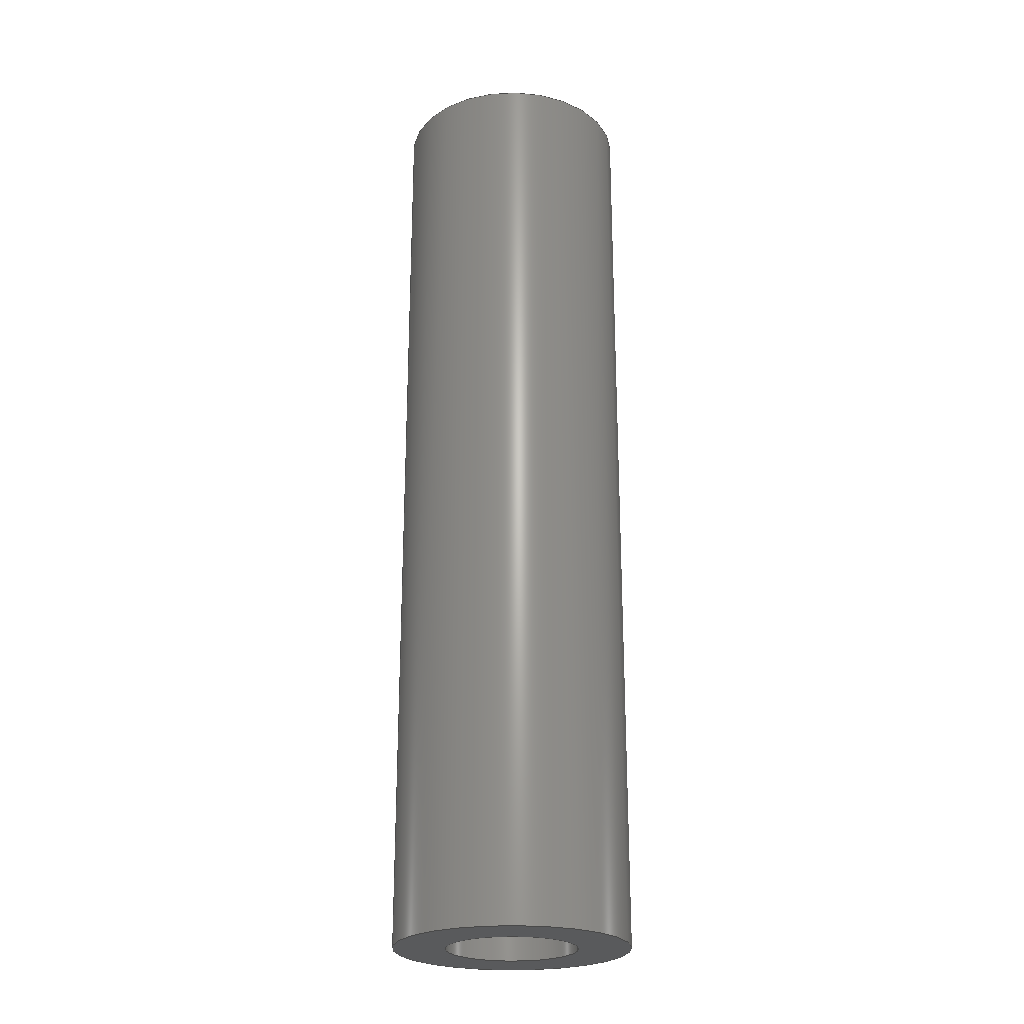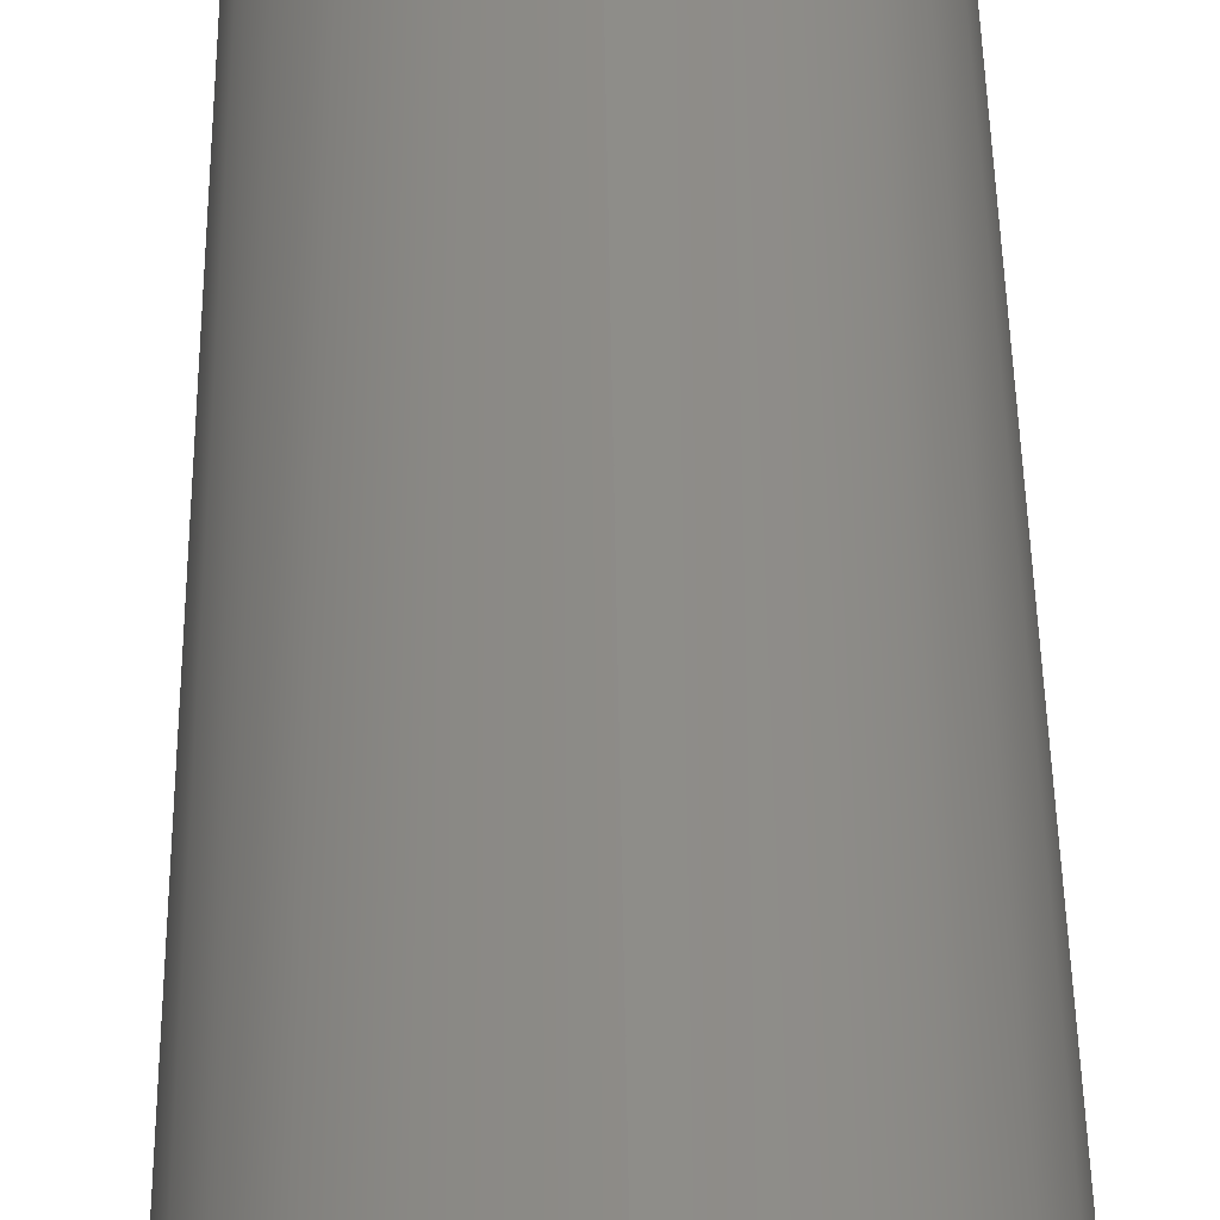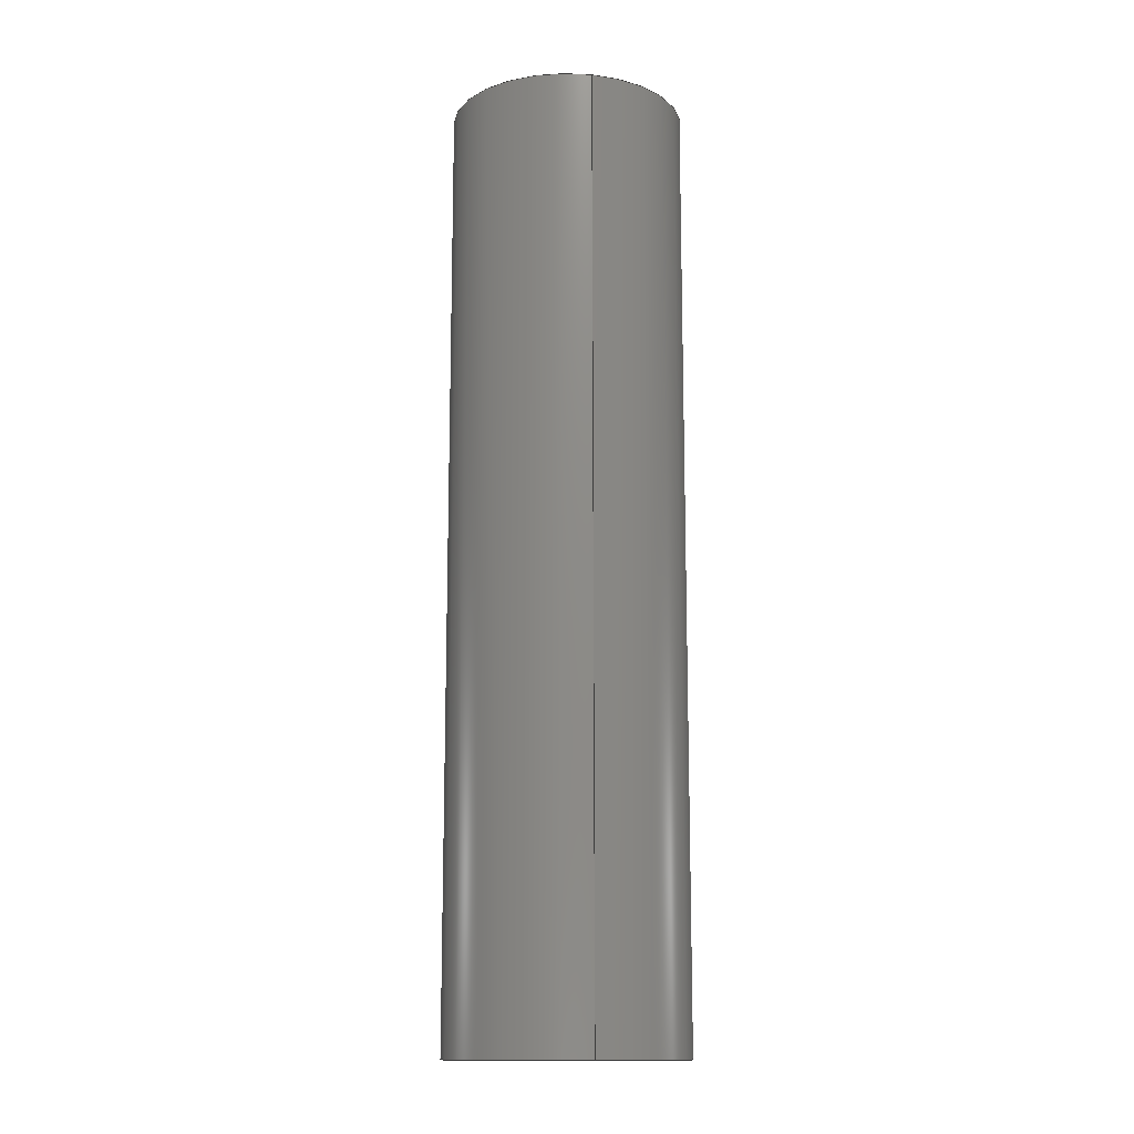
<metadata>
{"format":"step","ext":"step","renderer":"f3d","projection":"perspective","resolution":1024,"background":"white","views":[{"elev":-24.2,"azim":-99.1,"up":"+Y"},{"elev":38.6,"azim":-0.7,"up":"+Z"},{"elev":-13.6,"azim":168.1,"up":"+Y"}]}
</metadata>
<code>
ISO-10303-21;
DATA;
#1 = AXIS2_PLACEMENT_3D ( 'NONE', #22, #200, #174 ) ;
#2 = CARTESIAN_POINT ( 'NONE',  ( 8.573e-18, 1, 0.07 ) ) ;
#3 = CARTESIAN_POINT ( 'NONE',  ( 8.573e-18, 1, 0.07 ) ) ;
#4 = DATE_AND_TIME ( #52, #9 ) ;
#5 = VECTOR ( 'NONE', #180, 39.37 ) ;
#6 = DIRECTION ( 'NONE',  ( 0, 1, 0 ) ) ;
#7 = DIRECTION ( 'NONE',  ( -0, -1, -0 ) ) ;
#8 = PRODUCT_DEFINITION_FORMATION_WITH_SPECIFIED_SOURCE ( 'ANY', '', #85, .NOT_KNOWN. ) ;
#9 = LOCAL_TIME ( 8, 32, 11, #41 ) ;
#10 = CIRCLE ( 'NONE', #239, 0.07 ) ;
#11 = EDGE_LOOP ( 'NONE', ( #92, #44, #178, #212 ) ) ;
#12 = DIRECTION ( 'NONE',  ( 0, 0, 1 ) ) ;
#13 = LINE ( 'NONE', #97, #128 ) ;
#14 = ORIENTED_EDGE ( 'NONE', *, *, #199, .T. ) ;
#15 = APPLICATION_CONTEXT ( 'configuration controlled 3d designs of mechanical parts and assemblies' ) ;
#16 = DIRECTION ( 'NONE',  ( 1, 0, 0 ) ) ;
#17 = ADVANCED_FACE ( 'NONE', ( #181 ), #107, .F. ) ;
#18 = CC_DESIGN_DATE_AND_TIME_ASSIGNMENT ( #197, #249, ( #51 ) ) ;
#19 = PERSON_AND_ORGANIZATION ( #222, #115 ) ;
#20 = EDGE_LOOP ( 'NONE', ( #78, #228 ) ) ;
#21 = DIRECTION ( 'NONE',  ( -0, -1, -0 ) ) ;
#22 = CARTESIAN_POINT ( 'NONE',  ( 0, 0, 0 ) ) ;
#23 = AXIS2_PLACEMENT_3D ( 'NONE', #30, #230, #12 ) ;
#24 = ORIENTED_EDGE ( 'NONE', *, *, #133, .T. ) ;
#25 = PERSON_AND_ORGANIZATION ( #222, #115 ) ;
#26 = VERTEX_POINT ( 'NONE', #56 ) ;
#27 = ORIENTED_EDGE ( 'NONE', *, *, #208, .F. ) ;
#28 = CC_DESIGN_PERSON_AND_ORGANIZATION_ASSIGNMENT ( #79, #251, ( #8 ) ) ;
#29 = CALENDAR_DATE ( 2016, 2, 9 ) ;
#30 = CARTESIAN_POINT ( 'NONE',  ( 0, 0, 0 ) ) ;
#31 = VERTEX_POINT ( 'NONE', #194 ) ;
#32 = CARTESIAN_POINT ( 'NONE',  ( 0, 0, 0 ) ) ;
#33 = CIRCLE ( 'NONE', #103, 0.07 ) ;
#34 = EDGE_LOOP ( 'NONE', ( #119, #14 ) ) ;
#35 = DIRECTION ( 'NONE',  ( 0, 0, 1 ) ) ;
#36 = AXIS2_PLACEMENT_3D ( 'NONE', #153, #57, #217 ) ;
#37 = DIRECTION ( 'NONE',  ( -0, -1, -0 ) ) ;
#38 = DIRECTION ( 'NONE',  ( -0, -1, -0 ) ) ;
#39 = APPROVAL ( #75, 'UNSPECIFIED' ) ;
#40 = ORIENTED_EDGE ( 'NONE', *, *, #147, .T. ) ;
#41 = COORDINATED_UNIVERSAL_TIME_OFFSET ( 6, 0, .BEHIND. ) ;
#42 = DIRECTION ( 'NONE',  ( 0, 1, 0 ) ) ;
#43 = PLANE ( 'NONE',  #235 ) ;
#44 = ORIENTED_EDGE ( 'NONE', *, *, #99, .F. ) ;
#45 =( NAMED_UNIT ( * ) SI_UNIT ( $, .STERADIAN. ) SOLID_ANGLE_UNIT ( ) );
#46 = PRODUCT_RELATED_PRODUCT_CATEGORY ( 'detail', '', ( #85 ) ) ;
#47 = DATE_AND_TIME ( #149, #204 ) ;
#48 = APPROVAL ( #190, 'UNSPECIFIED' ) ;
#49 = EDGE_CURVE ( 'NONE', #131, #219, #151, .T. ) ;
#50 = AXIS2_PLACEMENT_3D ( 'NONE', #81, #80, #142 ) ;
#51 = PRODUCT_DEFINITION ( 'UNKNOWN', '', #8, #206 ) ;
#52 = CALENDAR_DATE ( 2016, 2, 9 ) ;
#53 = FACE_OUTER_BOUND ( 'NONE', #233, .T. ) ;
#54 = APPLICATION_PROTOCOL_DEFINITION ( 'international standard', 'config_control_design', 1994, #112 ) ;
#55 = CARTESIAN_POINT ( 'NONE',  ( 0, 0, 0 ) ) ;
#56 = CARTESIAN_POINT ( 'NONE',  ( 0, 0, -0.07 ) ) ;
#57 = DIRECTION ( 'NONE',  ( -0, -1, -0 ) ) ;
#58 = LINE ( 'NONE', #123, #5 ) ;
#59 = ORIENTED_EDGE ( 'NONE', *, *, #195, .F. ) ;
#60 = DIRECTION ( 'NONE',  ( 0, 0, -1 ) ) ;
#61 = DIRECTION ( 'NONE',  ( 0, 0, 1 ) ) ;
#62 = DIRECTION ( 'NONE',  ( 0, 0, 1 ) ) ;
#63 = AXIS2_PLACEMENT_3D ( 'NONE', #138, #37, #98 ) ;
#64 = DIRECTION ( 'NONE',  ( 0, 0, 1 ) ) ;
#65 = PRODUCT_DEFINITION_SHAPE ( 'NONE', 'NONE',  #51 ) ;
#66 = CARTESIAN_POINT ( 'NONE',  ( 8.573e-18, 0, 0.07 ) ) ;
#67 = AXIS2_PLACEMENT_3D ( 'NONE', #158, #101, #102 ) ;
#68 = APPROVAL_DATE_TIME ( #117, #203 ) ;
#69 = PERSON_AND_ORGANIZATION ( #222, #115 ) ;
#70 = ORIENTED_EDGE ( 'NONE', *, *, #195, .T. ) ;
#71 = CC_DESIGN_DATE_AND_TIME_ASSIGNMENT ( #226, #198, ( #141 ) ) ;
#72 = COORDINATED_UNIVERSAL_TIME_OFFSET ( 6, 0, .BEHIND. ) ;
#73 = ORIENTED_EDGE ( 'NONE', *, *, #183, .T. ) ;
#74 = ADVANCED_BREP_SHAPE_REPRESENTATION ( '633170', ( #164, #176 ), #156 ) ;
#75 = APPROVAL_STATUS ( 'not_yet_approved' ) ;
#76 = CC_DESIGN_PERSON_AND_ORGANIZATION_ASSIGNMENT ( #25, #114, ( #141 ) ) ;
#77 = DIRECTION ( 'NONE',  ( 0, 1, 0 ) ) ;
#78 = ORIENTED_EDGE ( 'NONE', *, *, #172, .F. ) ;
#79 = PERSON_AND_ORGANIZATION ( #222, #115 ) ;
#80 = DIRECTION ( 'NONE',  ( 0, 1, 0 ) ) ;
#81 = CARTESIAN_POINT ( 'NONE',  ( 0, 1, 0 ) ) ;
#82 = ORIENTED_EDGE ( 'NONE', *, *, #49, .F. ) ;
#83 = CARTESIAN_POINT ( 'NONE',  ( 0, 1, 0 ) ) ;
#84 = PLANE ( 'NONE',  #148 ) ;
#85 = PRODUCT ( '633170', '633170', '', ( #171 ) ) ;
#86 = CYLINDRICAL_SURFACE ( 'NONE', #224, 0.1249 ) ;
#87 = ORIENTED_EDGE ( 'NONE', *, *, #208, .T. ) ;
#88 = CARTESIAN_POINT ( 'NONE',  ( 0, 1, -0.07 ) ) ;
#89 = CALENDAR_DATE ( 2016, 2, 9 ) ;
#90 = ORIENTED_EDGE ( 'NONE', *, *, #110, .F. ) ;
#91 = FACE_OUTER_BOUND ( 'NONE', #20, .T. ) ;
#92 = ORIENTED_EDGE ( 'NONE', *, *, #147, .F. ) ;
#93 = APPLICATION_PROTOCOL_DEFINITION ( 'international standard', 'config_control_design', 1994, #15 ) ;
#94 = PERSON_AND_ORGANIZATION ( #222, #115 ) ;
#95 = PERSON_AND_ORGANIZATION_ROLE ( 'creator' ) ;
#96 = EDGE_LOOP ( 'NONE', ( #90, #27 ) ) ;
#97 = CARTESIAN_POINT ( 'NONE',  ( 0, 1, -0.07 ) ) ;
#98 = DIRECTION ( 'NONE',  ( 0, 0, -1 ) ) ;
#99 = EDGE_CURVE ( 'NONE', #31, #135, #227, .T. ) ;
#100 = APPROVAL_PERSON_ORGANIZATION ( #242, #48, #150 ) ;
#101 = DIRECTION ( 'NONE',  ( 0, 1, 0 ) ) ;
#102 = DIRECTION ( 'NONE',  ( 0, 0, 1 ) ) ;
#103 = AXIS2_PLACEMENT_3D ( 'NONE', #104, #179, #64 ) ;
#104 = CARTESIAN_POINT ( 'NONE',  ( 0, 1, 0 ) ) ;
#105 = AXIS2_PLACEMENT_3D ( 'NONE', #83, #6, #61 ) ;
#106 = APPROVAL_PERSON_ORGANIZATION ( #94, #39, #214 ) ;
#107 = CYLINDRICAL_SURFACE ( 'NONE', #63, 0.07 ) ;
#108 = EDGE_LOOP ( 'NONE', ( #82, #87, #73, #165 ) ) ;
#109 = DIRECTION ( 'NONE',  ( 0, -0, 1 ) ) ;
#110 = EDGE_CURVE ( 'NONE', #243, #131, #211, .T. ) ;
#111 = CIRCLE ( 'NONE', #1, 0.1249 ) ;
#112 = APPLICATION_CONTEXT ( 'configuration controlled 3d designs of mechanical parts and assemblies' ) ;
#113 = EDGE_LOOP ( 'NONE', ( #170, #236, #59, #193 ) ) ;
#114 = PERSON_AND_ORGANIZATION_ROLE ( 'classification_officer' ) ;
#115 = ORGANIZATION ( 'UNSPECIFIED', 'UNSPECIFIED', '' ) ;
#116 = CARTESIAN_POINT ( 'NONE',  ( 1.529e-17, 1, 0.1249 ) ) ;
#117 = DATE_AND_TIME ( #29, #167 ) ;
#118 = FACE_BOUND ( 'NONE', #244, .T. ) ;
#119 = ORIENTED_EDGE ( 'NONE', *, *, #99, .T. ) ;
#120 = UNCERTAINTY_MEASURE_WITH_UNIT (LENGTH_MEASURE( 1e-05 ), #145, 'distance_accuracy_value', 'NONE');
#121 = CARTESIAN_POINT ( 'NONE',  ( 0, 1, 0 ) ) ;
#122 = CARTESIAN_POINT ( 'NONE',  ( 0, 1, -0.1249 ) ) ;
#123 = CARTESIAN_POINT ( 'NONE',  ( 1.529e-17, 1, 0.1249 ) ) ;
#124 = AXIS2_PLACEMENT_3D ( 'NONE', #247, #168, #216 ) ;
#125 = APPROVAL_DATE_TIME ( #4, #39 ) ;
#126 = VERTEX_POINT ( 'NONE', #240 ) ;
#127 = EDGE_CURVE ( 'NONE', #31, #139, #163, .T. ) ;
#128 = VECTOR ( 'NONE', #237, 39.37 ) ;
#129 = APPROVAL_ROLE ( '' ) ;
#130 = CC_DESIGN_APPROVAL ( #203, ( #141 ) ) ;
#131 = VERTEX_POINT ( 'NONE', #2 ) ;
#132 = DIRECTION ( 'NONE',  ( 0, 0, 1 ) ) ;
#133 = EDGE_CURVE ( 'NONE', #219, #26, #10, .T. ) ;
#134 = CYLINDRICAL_SURFACE ( 'NONE', #124, 0.07 ) ;
#135 = VERTEX_POINT ( 'NONE', #116 ) ;
#136 = LOCAL_TIME ( 8, 32, 11, #72 ) ;
#137 = CC_DESIGN_APPROVAL ( #39, ( #8 ) ) ;
#138 = CARTESIAN_POINT ( 'NONE',  ( 0, 1, 0 ) ) ;
#139 = VERTEX_POINT ( 'NONE', #173 ) ;
#140 = AXIS2_PLACEMENT_3D ( 'NONE', #160, #42, #62 ) ;
#141 = SECURITY_CLASSIFICATION ( '', '', #234 ) ;
#142 = DIRECTION ( 'NONE',  ( 0, 0, 1 ) ) ;
#143 = CIRCLE ( 'NONE', #105, 0.1249 ) ;
#144 = FACE_OUTER_BOUND ( 'NONE', #108, .T. ) ;
#145 =( CONVERSION_BASED_UNIT ( 'INCH', #215 ) LENGTH_UNIT ( ) NAMED_UNIT ( #166 ) );
#146 = PERSON_AND_ORGANIZATION ( #222, #115 ) ;
#147 = EDGE_CURVE ( 'NONE', #135, #126, #58, .T. ) ;
#148 = AXIS2_PLACEMENT_3D ( 'NONE', #221, #220, #109 ) ;
#149 = CALENDAR_DATE ( 2016, 2, 9 ) ;
#150 = APPROVAL_ROLE ( '' ) ;
#151 = LINE ( 'NONE', #3, #218 ) ;
#152 = ADVANCED_FACE ( 'NONE', ( #53 ), #169, .T. ) ;
#153 = CARTESIAN_POINT ( 'NONE',  ( 0, 1, 0 ) ) ;
#154 = CALENDAR_DATE ( 2016, 2, 9 ) ;
#155 = CIRCLE ( 'NONE', #23, 0.1249 ) ;
#156 =( GEOMETRIC_REPRESENTATION_CONTEXT ( 3 ) GLOBAL_UNCERTAINTY_ASSIGNED_CONTEXT ( ( #120 ) ) GLOBAL_UNIT_ASSIGNED_CONTEXT ( ( #145, #161, #45 ) ) REPRESENTATION_CONTEXT ( 'NONE', 'WORKASPACE' ) );
#157 = ORIENTED_EDGE ( 'NONE', *, *, #159, .T. ) ;
#158 = CARTESIAN_POINT ( 'NONE',  ( 0, 0, 0 ) ) ;
#159 = EDGE_CURVE ( 'NONE', #126, #139, #111, .T. ) ;
#160 = CARTESIAN_POINT ( 'NONE',  ( 0, 1, 0 ) ) ;
#161 =( NAMED_UNIT ( * ) PLANE_ANGLE_UNIT ( ) SI_UNIT ( $, .RADIAN. ) );
#162 = CC_DESIGN_PERSON_AND_ORGANIZATION_ASSIGNMENT ( #229, #95, ( #8 ) ) ;
#163 = LINE ( 'NONE', #122, #205 ) ;
#164 = MANIFOLD_SOLID_BREP ( 'Boss-Extrude1', #177 ) ;
#165 = ORIENTED_EDGE ( 'NONE', *, *, #133, .F. ) ;
#166 = DIMENSIONAL_EXPONENTS ( 1, 0, 0, 0, 0, 0, 0 ) ;
#167 = LOCAL_TIME ( 8, 32, 11, #182 ) ;
#168 = DIRECTION ( 'NONE',  ( -0, -1, -0 ) ) ;
#169 = CYLINDRICAL_SURFACE ( 'NONE', #36, 0.1249 ) ;
#170 = ORIENTED_EDGE ( 'NONE', *, *, #110, .T. ) ;
#171 = MECHANICAL_CONTEXT ( 'NONE', #15, 'mechanical' ) ;
#172 = EDGE_CURVE ( 'NONE', #139, #126, #155, .T. ) ;
#173 = CARTESIAN_POINT ( 'NONE',  ( 0, 0, -0.1249 ) ) ;
#174 = DIRECTION ( 'NONE',  ( 0, 0, 1 ) ) ;
#175 = APPROVAL_PERSON_ORGANIZATION ( #19, #203, #129 ) ;
#176 = AXIS2_PLACEMENT_3D ( 'NONE', #32, #132, #16 ) ;
#177 = CLOSED_SHELL ( 'NONE', ( #17, #152, #252, #207, #191, #188 ) ) ;
#178 = ORIENTED_EDGE ( 'NONE', *, *, #127, .T. ) ;
#179 = DIRECTION ( 'NONE',  ( 0, 1, 0 ) ) ;
#180 = DIRECTION ( 'NONE',  ( -0, -1, -0 ) ) ;
#181 = FACE_OUTER_BOUND ( 'NONE', #113, .T. ) ;
#182 = COORDINATED_UNIVERSAL_TIME_OFFSET ( 6, 0, .BEHIND. ) ;
#183 = EDGE_CURVE ( 'NONE', #243, #26, #13, .T. ) ;
#184 = FACE_OUTER_BOUND ( 'NONE', #11, .T. ) ;
#185 = ORIENTED_EDGE ( 'NONE', *, *, #127, .F. ) ;
#186 = CC_DESIGN_PERSON_AND_ORGANIZATION_ASSIGNMENT ( #146, #210, ( #51 ) ) ;
#187 = FACE_OUTER_BOUND ( 'NONE', #34, .T. ) ;
#188 = ADVANCED_FACE ( 'NONE', ( #144 ), #134, .F. ) ;
#189 = COORDINATED_UNIVERSAL_TIME_OFFSET ( 6, 0, .BEHIND. ) ;
#190 = APPROVAL_STATUS ( 'not_yet_approved' ) ;
#191 = ADVANCED_FACE ( 'NONE', ( #184 ), #86, .T. ) ;
#192 = CIRCLE ( 'NONE', #67, 0.07 ) ;
#193 = ORIENTED_EDGE ( 'NONE', *, *, #183, .F. ) ;
#194 = CARTESIAN_POINT ( 'NONE',  ( 0, 1, -0.1249 ) ) ;
#195 = EDGE_CURVE ( 'NONE', #26, #219, #192, .T. ) ;
#196 = ORIENTED_EDGE ( 'NONE', *, *, #199, .F. ) ;
#197 = DATE_AND_TIME ( #154, #248 ) ;
#198 = DATE_TIME_ROLE ( 'classification_date' ) ;
#199 = EDGE_CURVE ( 'NONE', #135, #31, #143, .T. ) ;
#200 = DIRECTION ( 'NONE',  ( 0, 1, 0 ) ) ;
#201 = APPROVAL_STATUS ( 'not_yet_approved' ) ;
#202 = DIRECTION ( 'NONE',  ( 0, 1, 0 ) ) ;
#203 = APPROVAL ( #201, 'UNSPECIFIED' ) ;
#204 = LOCAL_TIME ( 8, 32, 11, #245 ) ;
#205 = VECTOR ( 'NONE', #7, 39.37 ) ;
#206 = DESIGN_CONTEXT ( 'detailed design', #112, 'design' ) ;
#207 = ADVANCED_FACE ( 'NONE', ( #91, #118 ), #84, .F. ) ;
#208 = EDGE_CURVE ( 'NONE', #131, #243, #33, .T. ) ;
#209 = APPROVAL_DATE_TIME ( #47, #48 ) ;
#210 = PERSON_AND_ORGANIZATION_ROLE ( 'creator' ) ;
#211 = CIRCLE ( 'NONE', #140, 0.07 ) ;
#212 = ORIENTED_EDGE ( 'NONE', *, *, #172, .T. ) ;
#213 = CC_DESIGN_PERSON_AND_ORGANIZATION_ASSIGNMENT ( #69, #232, ( #85 ) ) ;
#214 = APPROVAL_ROLE ( '' ) ;
#215 = LENGTH_MEASURE_WITH_UNIT ( LENGTH_MEASURE( 0.0254 ), #223 );
#216 = DIRECTION ( 'NONE',  ( 0, 0, -1 ) ) ;
#217 = DIRECTION ( 'NONE',  ( 0, 0, -1 ) ) ;
#218 = VECTOR ( 'NONE', #38, 39.37 ) ;
#219 = VERTEX_POINT ( 'NONE', #66 ) ;
#220 = DIRECTION ( 'NONE',  ( 0, 1, 0 ) ) ;
#221 = CARTESIAN_POINT ( 'NONE',  ( 0, 0, 0 ) ) ;
#222 = PERSON ( 'UNSPECIFIED', 'UNSPECIFIED', 'UNSPECIFIED', ('UNSPECIFIED'), ('UNSPECIFIED'), ('UNSPECIFIED') ) ;
#223 =( LENGTH_UNIT ( ) NAMED_UNIT ( * ) SI_UNIT ( $, .METRE. ) );
#224 = AXIS2_PLACEMENT_3D ( 'NONE', #121, #21, #60 ) ;
#225 = DIRECTION ( 'NONE',  ( 0, -0, 1 ) ) ;
#226 = DATE_AND_TIME ( #89, #136 ) ;
#227 = CIRCLE ( 'NONE', #50, 0.1249 ) ;
#228 = ORIENTED_EDGE ( 'NONE', *, *, #159, .F. ) ;
#229 = PERSON_AND_ORGANIZATION ( #222, #115 ) ;
#230 = DIRECTION ( 'NONE',  ( 0, 1, 0 ) ) ;
#231 = CC_DESIGN_APPROVAL ( #48, ( #51 ) ) ;
#232 = PERSON_AND_ORGANIZATION_ROLE ( 'design_owner' ) ;
#233 = EDGE_LOOP ( 'NONE', ( #196, #40, #157, #185 ) ) ;
#234 = SECURITY_CLASSIFICATION_LEVEL ( 'unclassified' ) ;
#235 = AXIS2_PLACEMENT_3D ( 'NONE', #241, #202, #225 ) ;
#236 = ORIENTED_EDGE ( 'NONE', *, *, #49, .T. ) ;
#237 = DIRECTION ( 'NONE',  ( -0, -1, -0 ) ) ;
#238 = SHAPE_DEFINITION_REPRESENTATION ( #65, #74 ) ;
#239 = AXIS2_PLACEMENT_3D ( 'NONE', #55, #77, #35 ) ;
#240 = CARTESIAN_POINT ( 'NONE',  ( 1.529e-17, 0, 0.1249 ) ) ;
#241 = CARTESIAN_POINT ( 'NONE',  ( 0, 1, 0 ) ) ;
#242 = PERSON_AND_ORGANIZATION ( #222, #115 ) ;
#243 = VERTEX_POINT ( 'NONE', #88 ) ;
#244 = EDGE_LOOP ( 'NONE', ( #70, #24 ) ) ;
#245 = COORDINATED_UNIVERSAL_TIME_OFFSET ( 6, 0, .BEHIND. ) ;
#246 = FACE_BOUND ( 'NONE', #96, .T. ) ;
#247 = CARTESIAN_POINT ( 'NONE',  ( 0, 1, 0 ) ) ;
#248 = LOCAL_TIME ( 8, 32, 11, #189 ) ;
#249 = DATE_TIME_ROLE ( 'creation_date' ) ;
#250 = CC_DESIGN_SECURITY_CLASSIFICATION ( #141, ( #8 ) ) ;
#251 = PERSON_AND_ORGANIZATION_ROLE ( 'design_supplier' ) ;
#252 = ADVANCED_FACE ( 'NONE', ( #187, #246 ), #43, .T. ) ;
ENDSEC;
END-ISO-10303-21;

</code>
